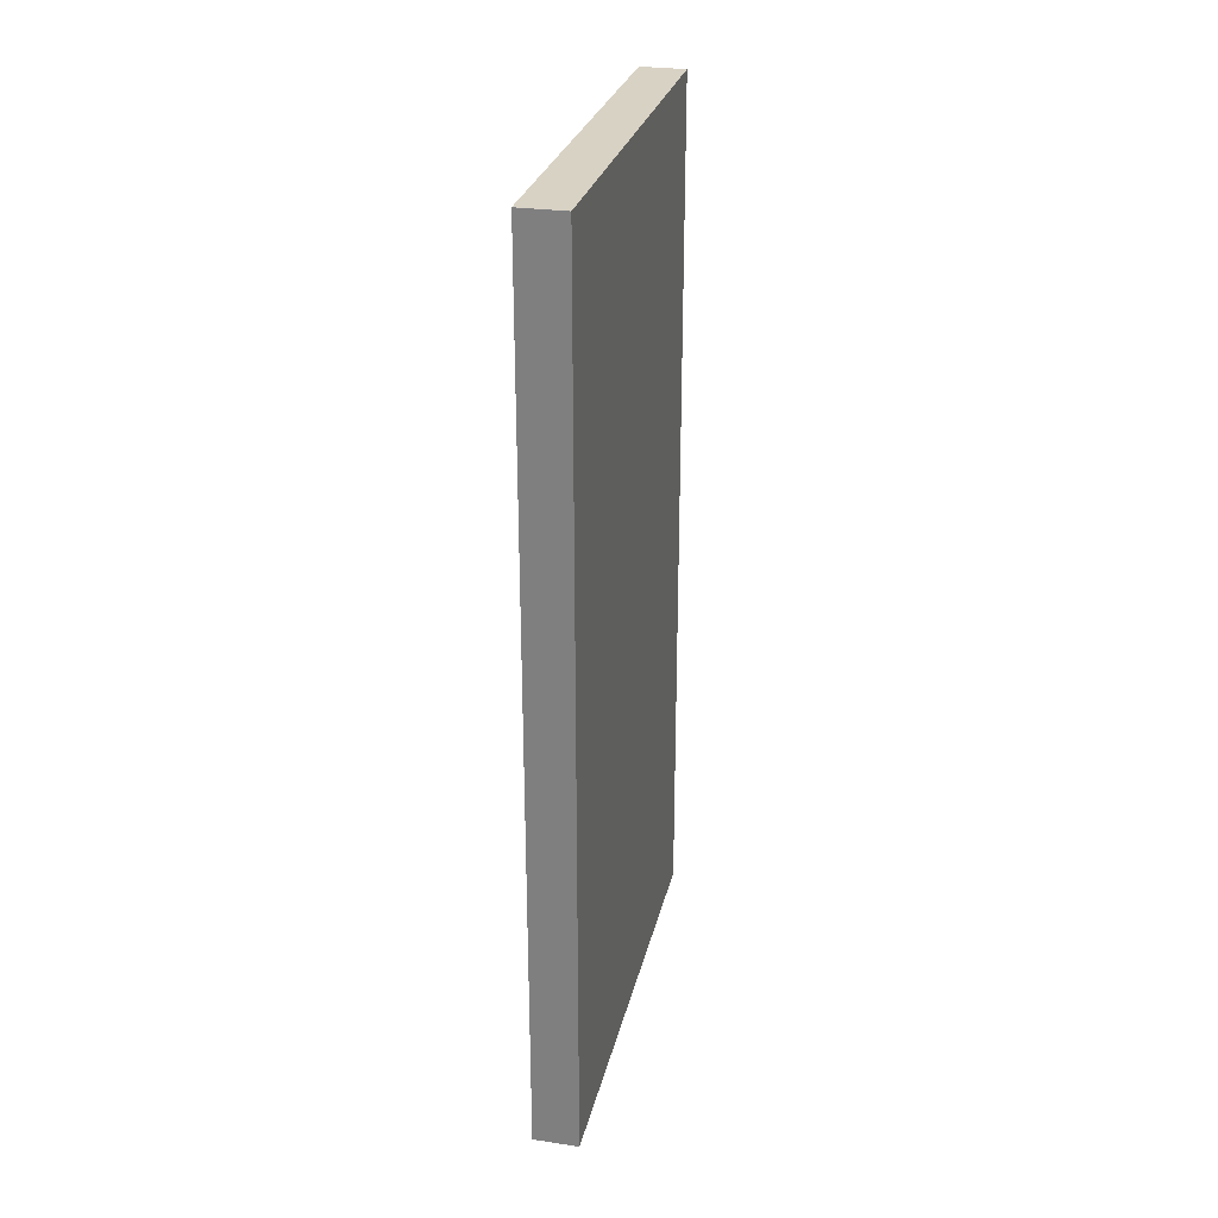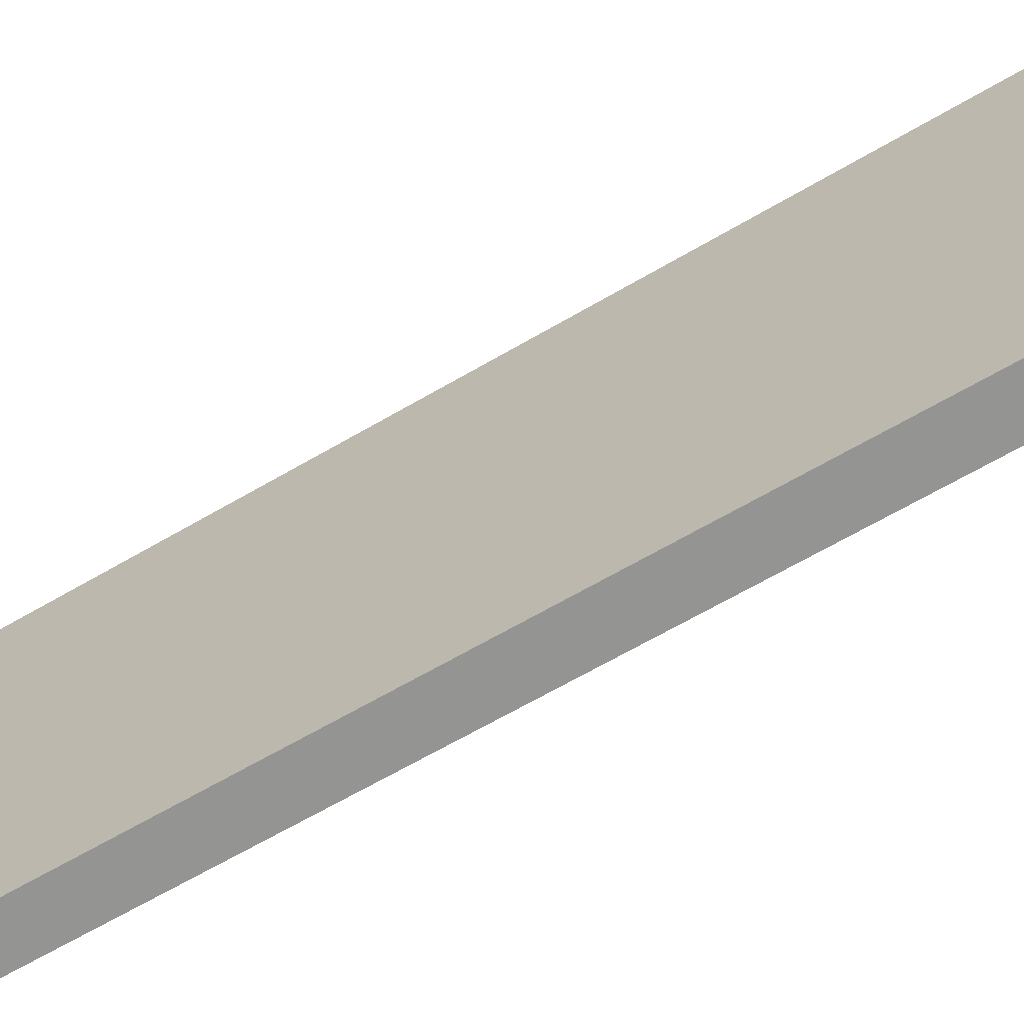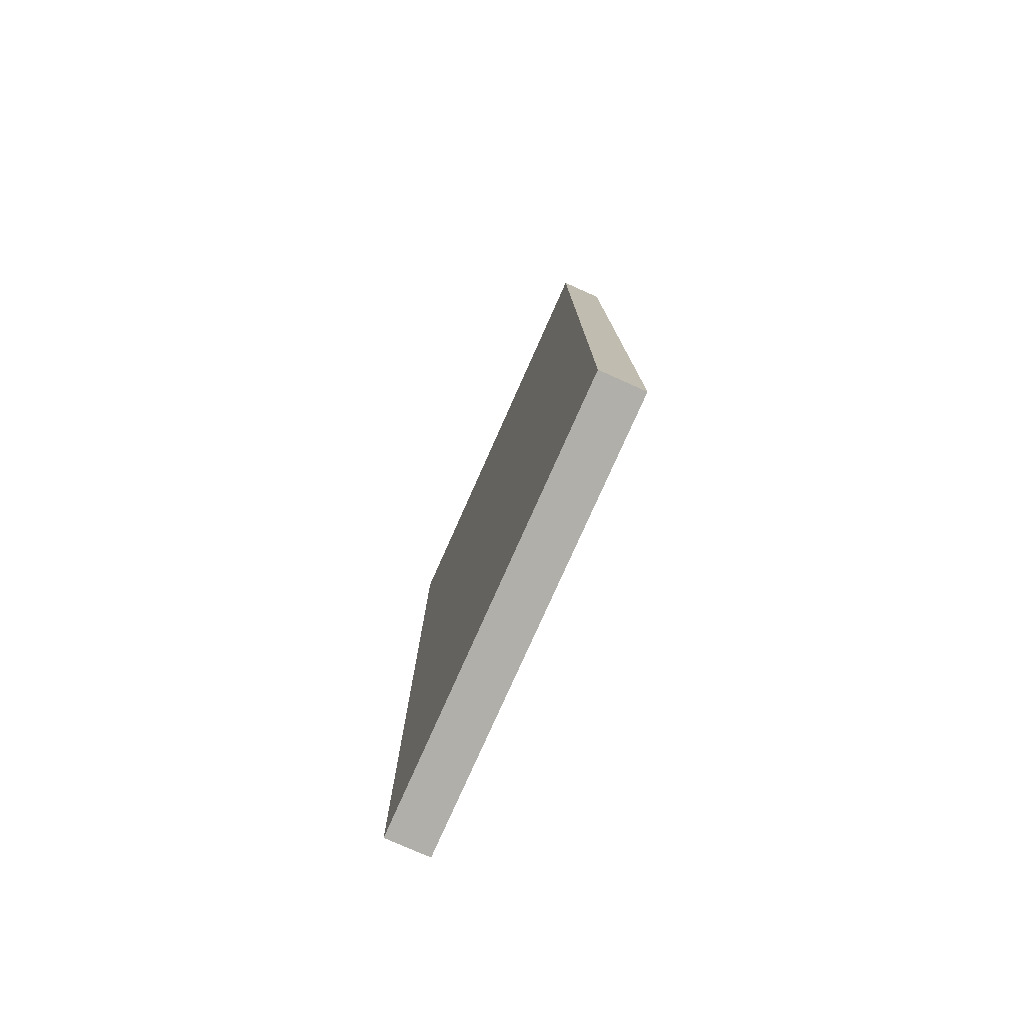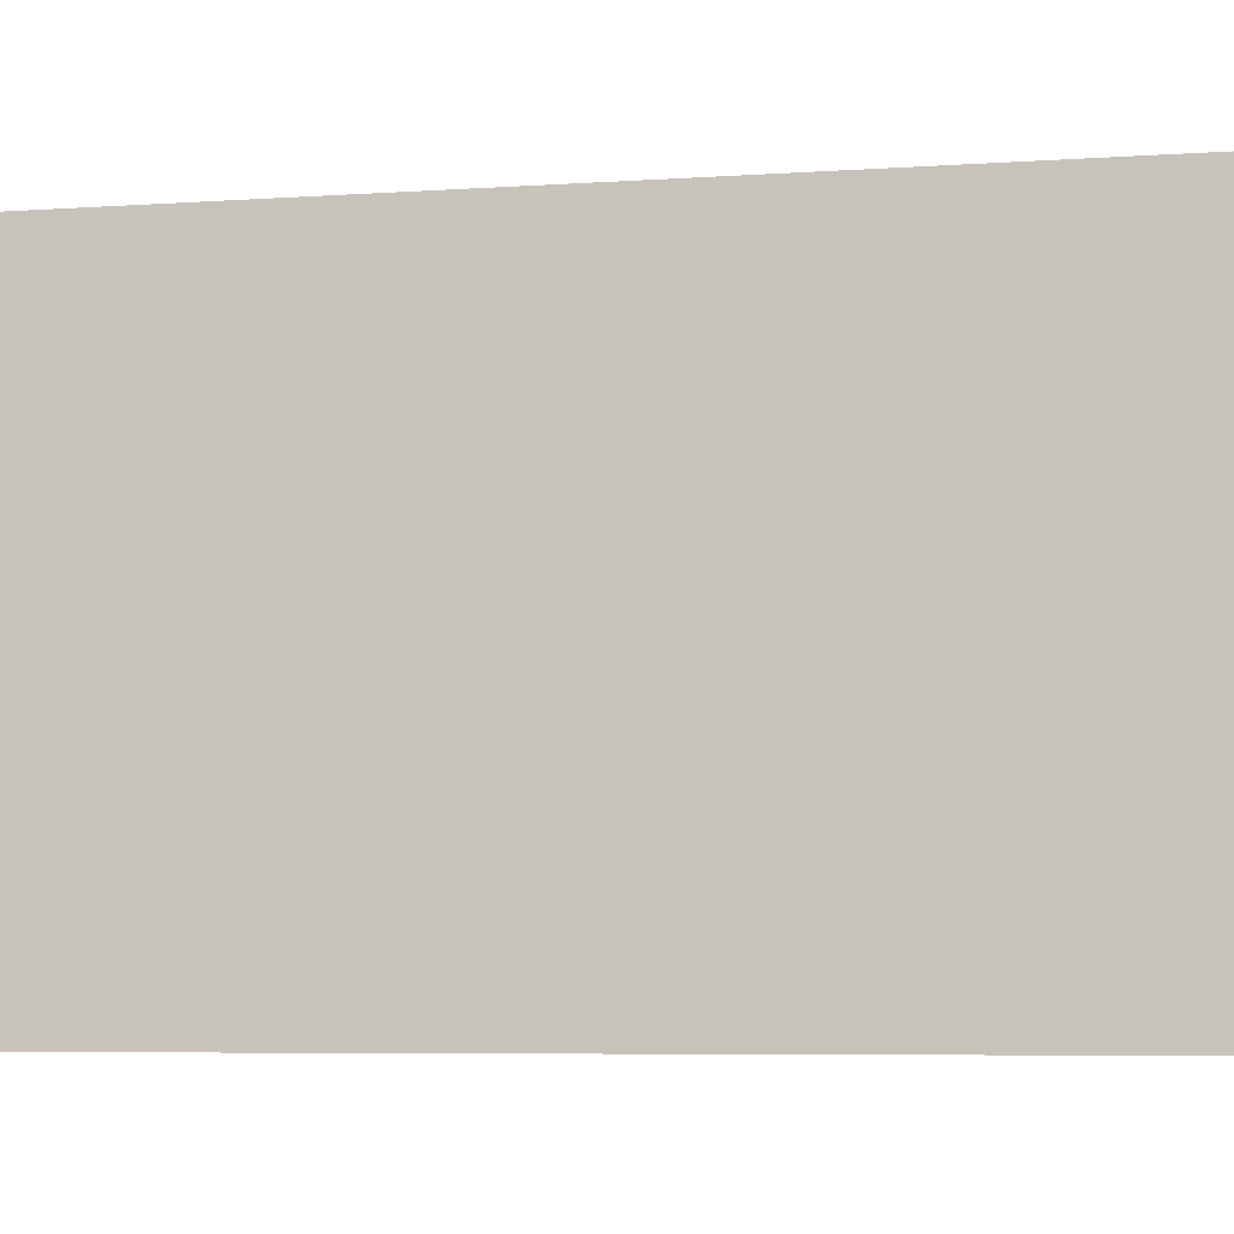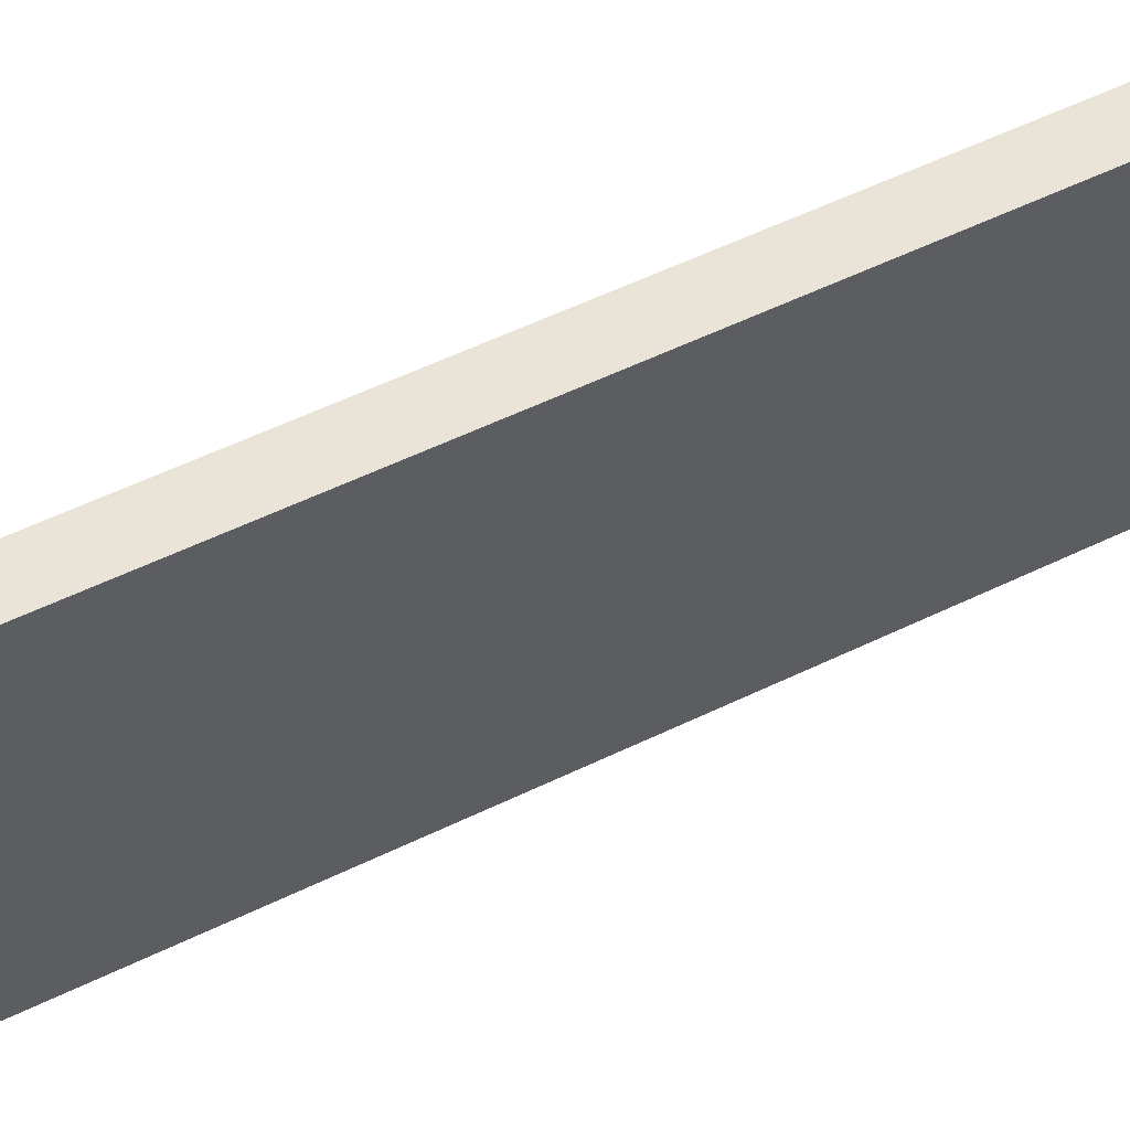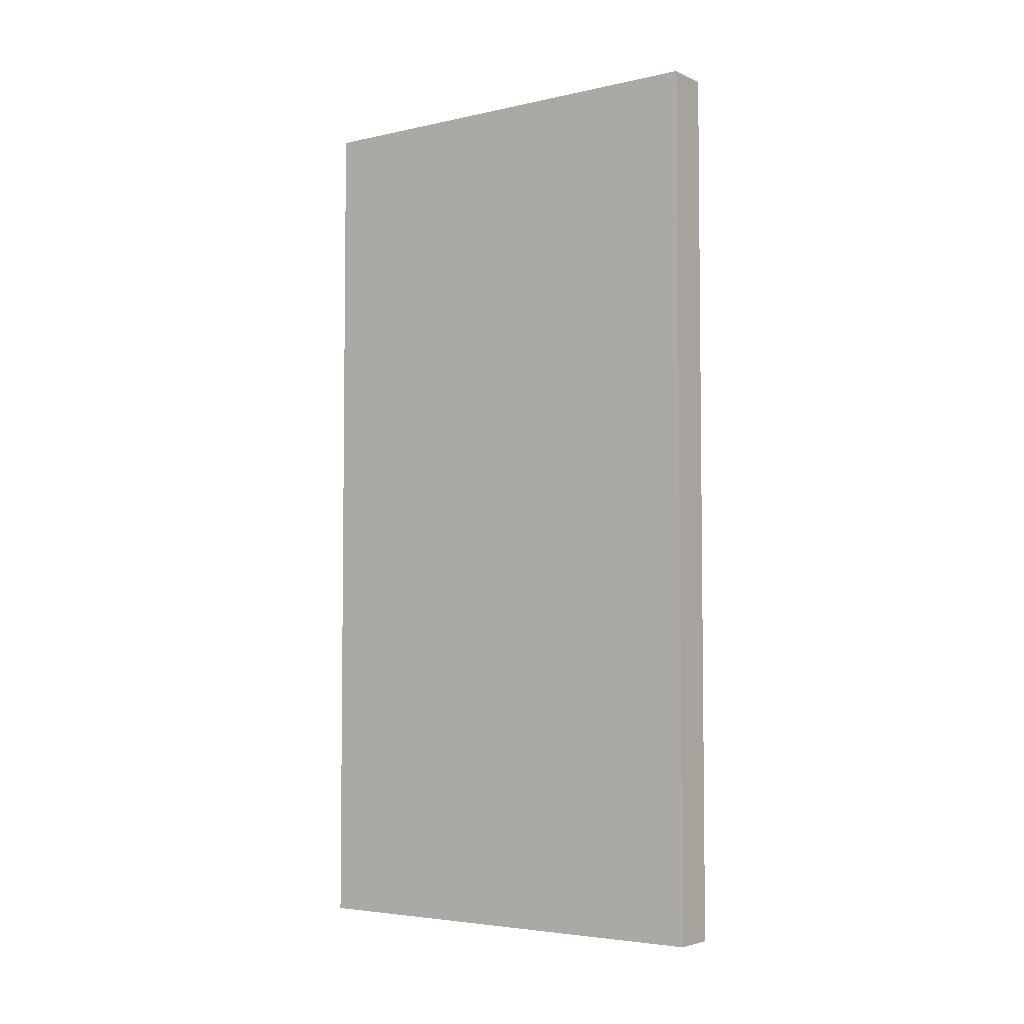
<metadata>
{"format":"obj","ext":"obj","renderer":"f3d","projection":"perspective","resolution":1024,"background":"white","views":[{"elev":27.7,"azim":-167.3,"up":"+Y"},{"elev":-66.9,"azim":120.2,"up":"+Z"},{"elev":-78.0,"azim":-24.0,"up":"+Y"},{"elev":-5.9,"azim":-77.4,"up":"+Z"},{"elev":61.1,"azim":-115.7,"up":"+Z"},{"elev":-4.3,"azim":-54.4,"up":"+Y"}]}
</metadata>
<code>
o PareteSx_Cubo.011
v -12.62 13.34 12.61
v -12.62 13.34 -0.2882
v -13.92 13.34 12.61
v -13.92 13.34 -0.2882
v -12.62 -12.2 12.61
v -12.62 -12.2 -0.2882
v -13.92 -12.2 12.61
v -13.92 -12.2 -0.2882
f 1 2 4 3
f 3 4 8 7
f 7 8 6 5
f 5 6 2 1
f 3 7 5 1
f 8 4 2 6

</code>
